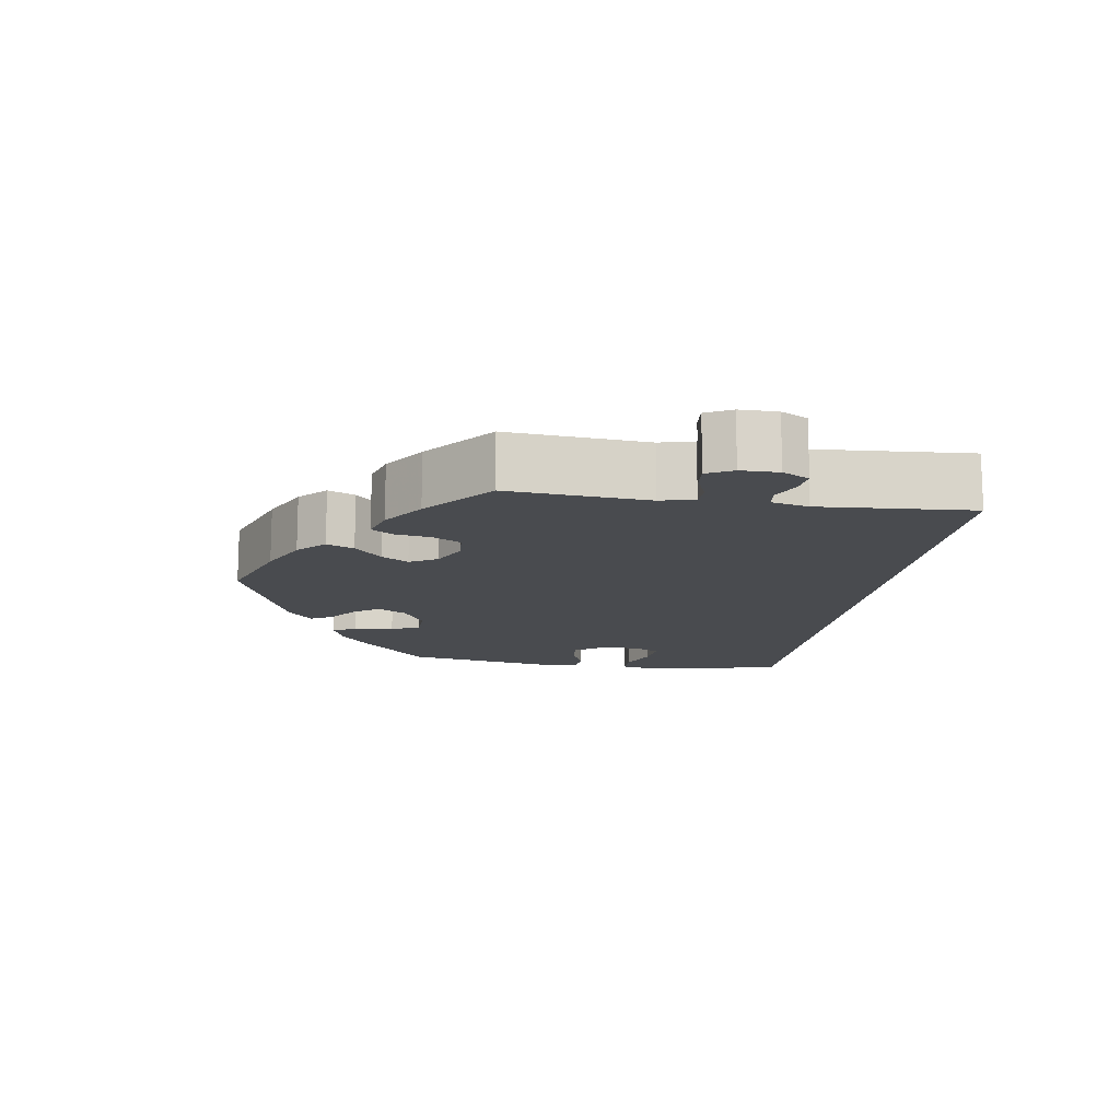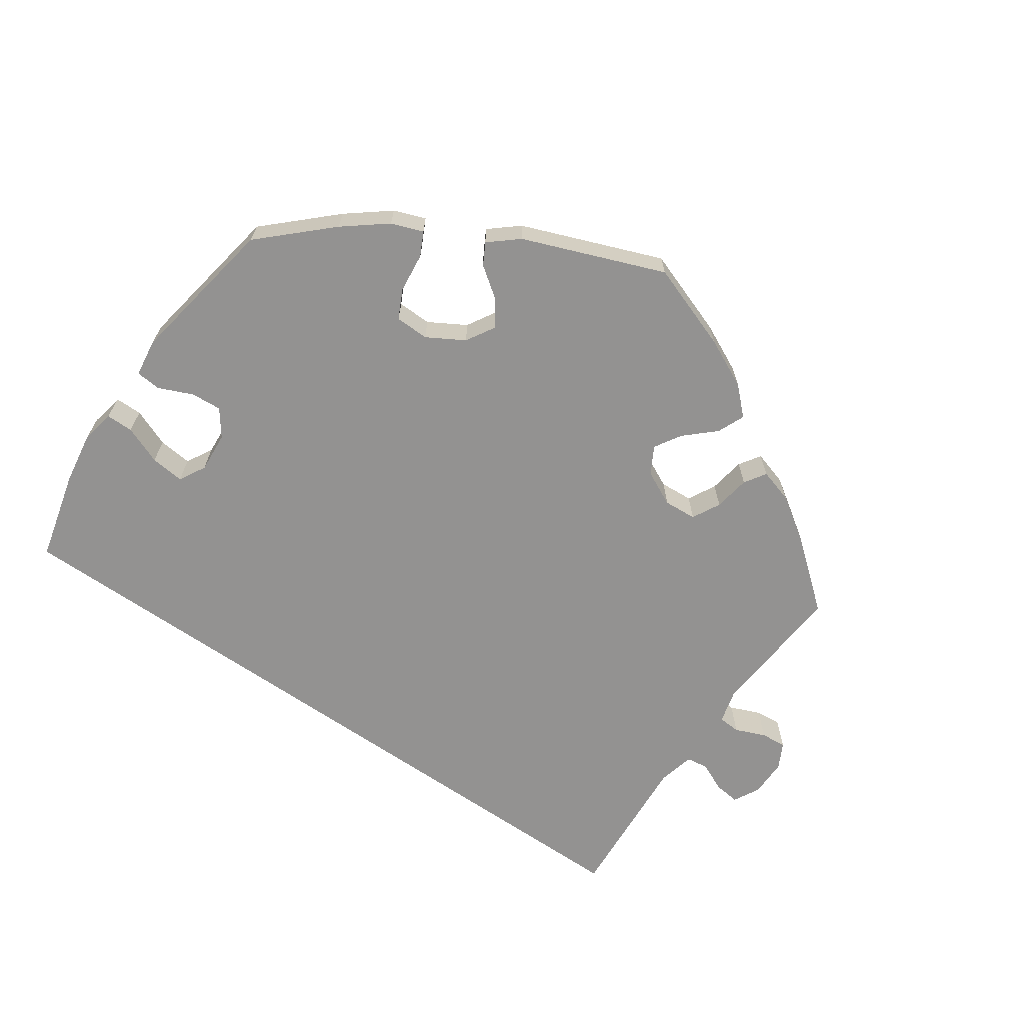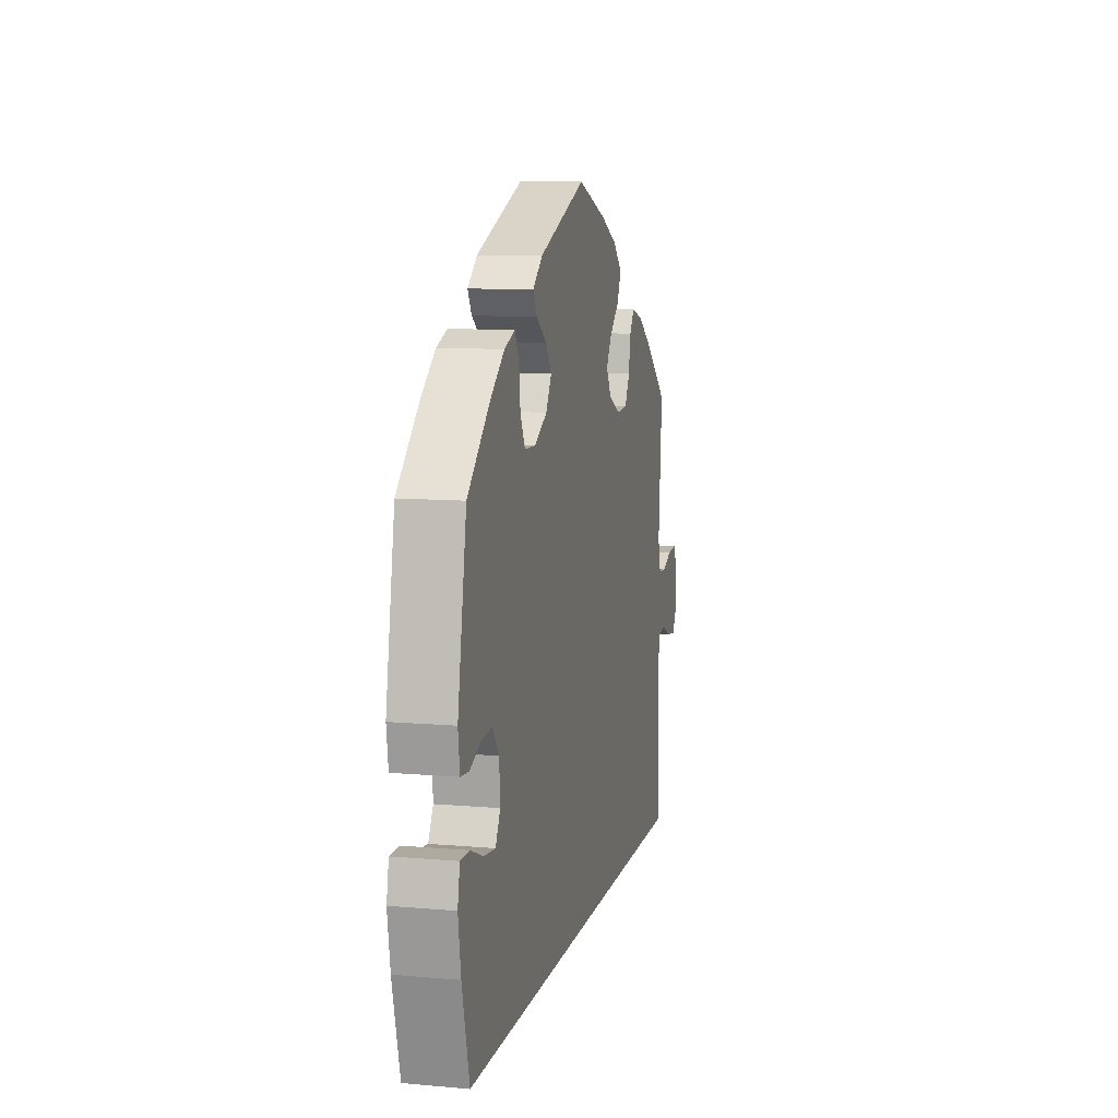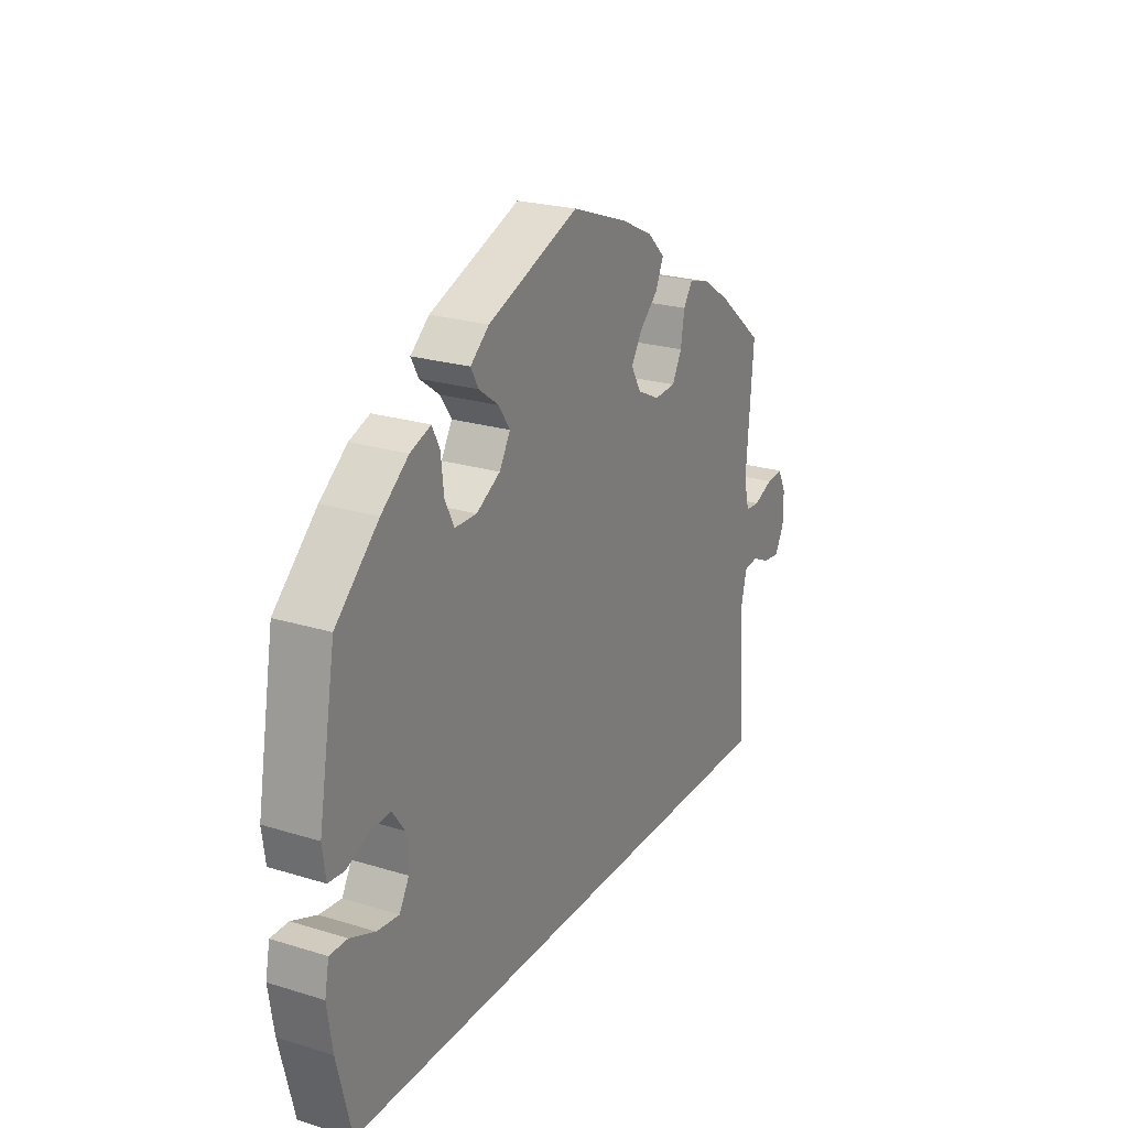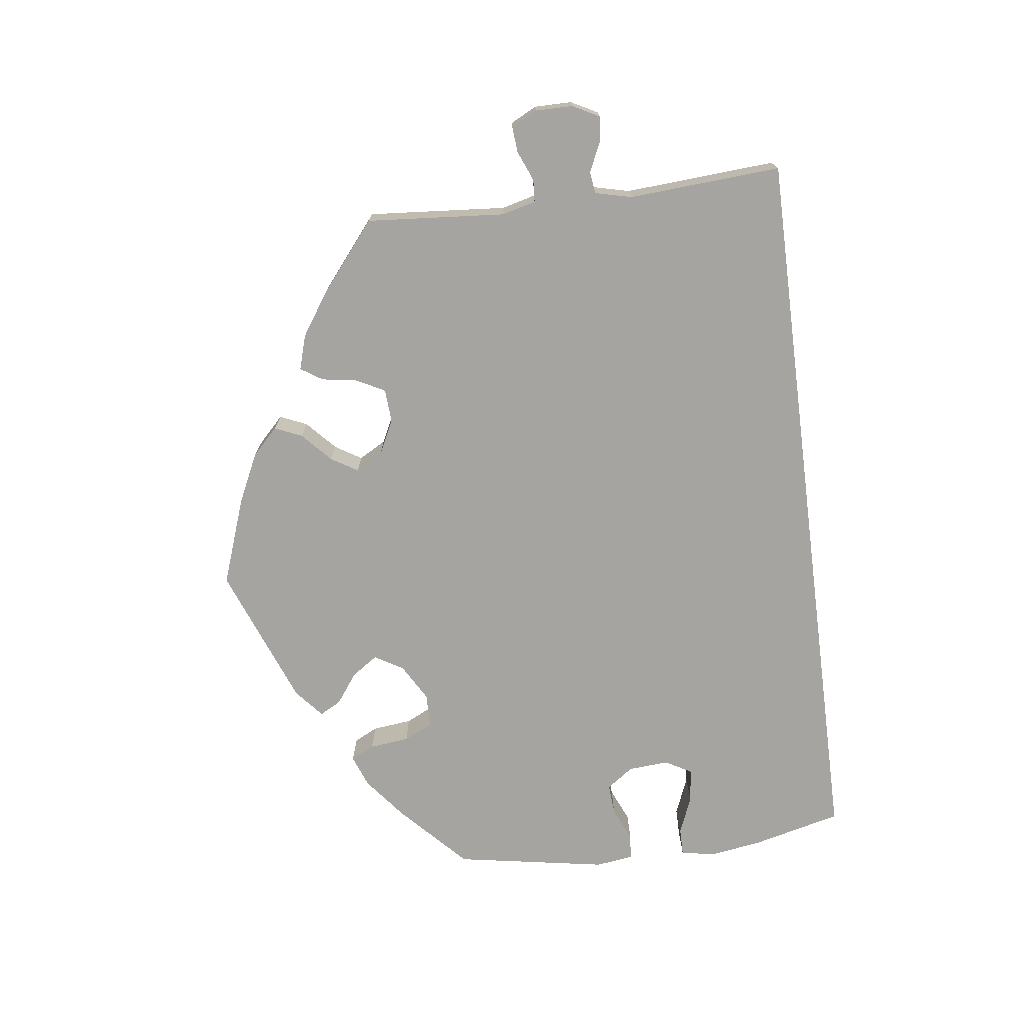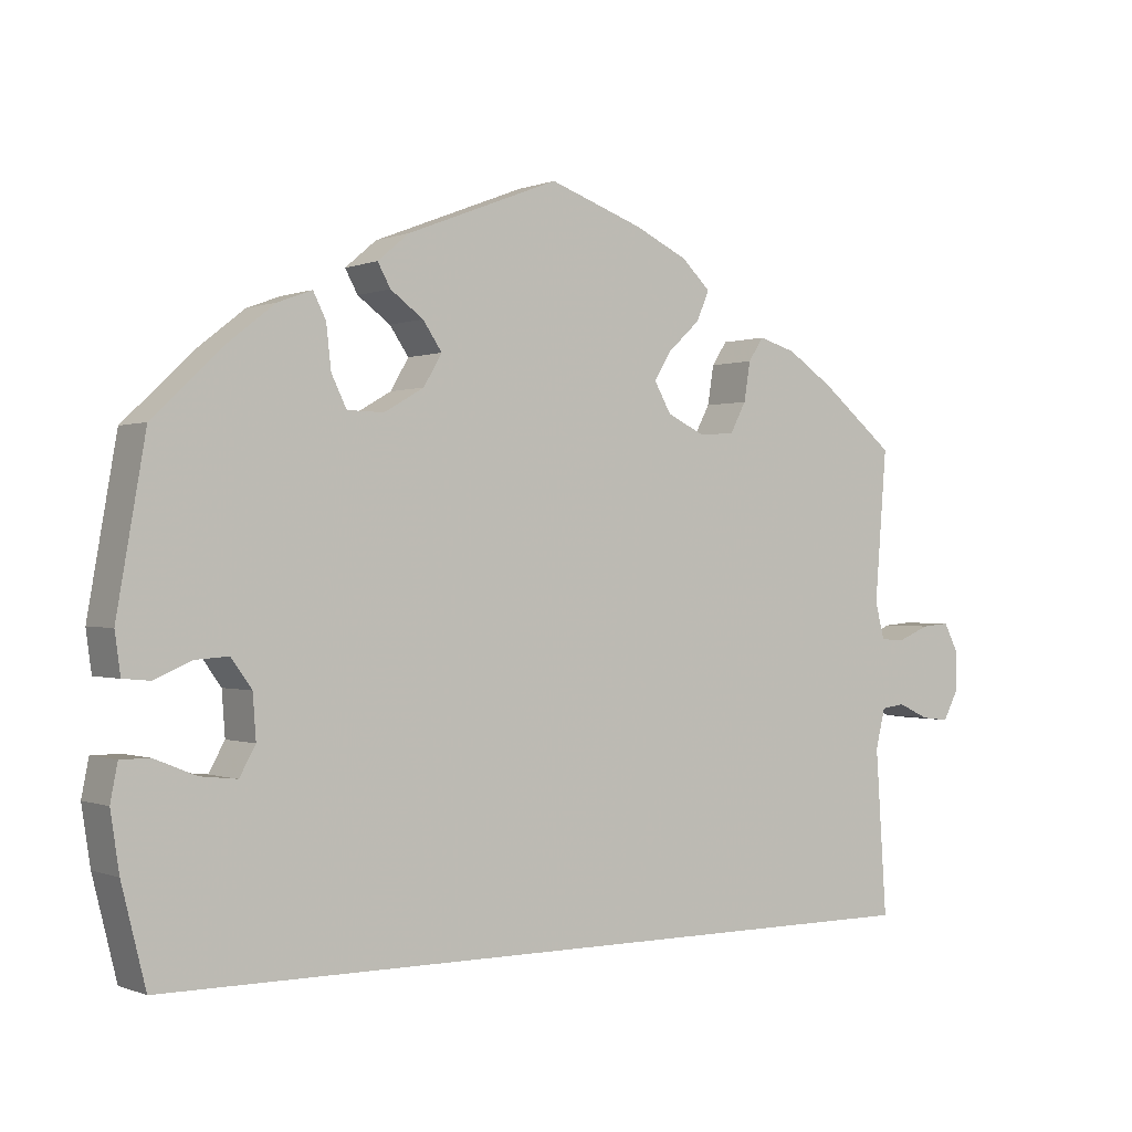
<metadata>
{"format":"obj","ext":"obj","renderer":"f3d","projection":"perspective","resolution":1024,"background":"white","views":[{"elev":-13.7,"azim":81.3,"up":"+Y"},{"elev":-66.4,"azim":-34.7,"up":"+Y"},{"elev":9.5,"azim":-77.1,"up":"+Z"},{"elev":23.4,"azim":-62.6,"up":"+Z"},{"elev":-73.4,"azim":97.3,"up":"+Y"},{"elev":-0.1,"azim":-35.0,"up":"+Z"}]}
</metadata>
<code>
v -0.41 0.07 0.374
v -0.353 0.07 0.419
v -0.31 0.07 0.435
v -0.294 0.07 0.403
v -0.288 0.07 0.349
v -0.269 0.07 0.31
v -0.223 0.07 0.309
v -0.173 0.07 0.338
v -0.15 0.07 0.377
v -0.174 0.07 0.412
v -0.215 0.07 0.442
v -0.231 0.07 0.471
v -0.192 0.07 0.504
v -0.001 0.07 0.578
v 0.117 0.07 0.536
v 0.184 0.07 0.504
v 0.22 0.07 0.469
v 0.204 0.07 0.432
v 0.164 0.07 0.395
v 0.142 0.07 0.359
v 0.163 0.07 0.322
v 0.21 0.07 0.299
v 0.255 0.07 0.302
v 0.275 0.07 0.34
v 0.283 0.07 0.389
v 0.302 0.07 0.418
v 0.349 0.07 0.404
v 0.407 0.07 0.365
v 0.5 0.07 0.289
v 0.485 0.07 0.1
v 0.497 0.07 0.054
v 0.527 0.07 0.052
v 0.568 0.07 0.069
v 0.603 0.07 0.072
v 0.621 0.07 0.037
v 0.621 0.07 -0.014
v 0.602 0.07 -0.05
v 0.567 0.07 -0.046
v 0.528 0.07 -0.028
v 0.498 0.07 -0.032
v 0.486 0.07 -0.082
v 0.5 0.07 -0.289
v -0.5 0.07 -0.289
v -0.53 0.07 -0.168
v -0.541 0.07 -0.096
v -0.532 0.07 -0.05
v -0.495 0.07 -0.05
v -0.443 0.07 -0.071
v -0.397 0.07 -0.076
v -0.377 0.07 -0.04
v -0.381 0.07 0.015
v -0.407 0.07 0.051
v -0.449 0.07 0.048
v -0.495 0.07 0.028
v -0.529 0.07 0.031
v -0.536 0.07 0.082
v -0.5 0.07 0.289
v -0.41 0 0.374
v -0.353 0 0.419
v -0.31 0 0.435
v -0.294 0 0.403
v -0.288 0 0.349
v -0.269 0 0.31
v -0.223 0 0.309
v -0.173 0 0.338
v -0.15 0 0.377
v -0.174 0 0.412
v -0.215 0 0.442
v -0.231 0 0.471
v -0.192 0 0.504
v -0.001 0 0.578
v 0.117 0 0.536
v 0.184 0 0.504
v 0.22 0 0.469
v 0.204 0 0.432
v 0.164 0 0.395
v 0.142 0 0.359
v 0.163 0 0.322
v 0.21 0 0.299
v 0.255 0 0.302
v 0.275 0 0.34
v 0.283 0 0.389
v 0.302 0 0.418
v 0.349 0 0.404
v 0.407 0 0.365
v 0.5 0 0.289
v 0.485 0 0.1
v 0.497 0 0.054
v 0.527 0 0.052
v 0.568 0 0.069
v 0.603 0 0.072
v 0.621 0 0.037
v 0.621 0 -0.014
v 0.602 0 -0.05
v 0.567 0 -0.046
v 0.528 0 -0.028
v 0.498 0 -0.032
v 0.486 0 -0.082
v 0.5 0 -0.289
v -0.5 0 -0.289
v -0.53 0 -0.168
v -0.541 0 -0.096
v -0.532 0 -0.05
v -0.495 0 -0.05
v -0.443 0 -0.071
v -0.397 0 -0.076
v -0.377 0 -0.04
v -0.381 0 0.015
v -0.407 0 0.051
v -0.449 0 0.048
v -0.495 0 0.028
v -0.529 0 0.031
v -0.536 0 0.082
v -0.5 0 0.289
f 53 54 55 56
f 52 53 56 57
f 51 52 57 1
f 45 46 47 48
f 45 48 49
f 44 45 49
f 41 42 43 44
f 40 41 44 49
f 39 40 49 50
f 37 38 39
f 36 37 39
f 32 33 34 35
f 31 32 35 36
f 27 28 29 30
f 27 30 31
f 24 25 26 27
f 23 24 27 31
f 22 23 31
f 21 22 31
f 16 17 18 19
f 16 19 20
f 15 16 20
f 14 15 20
f 13 14 20 21
f 10 11 12 13
f 9 10 13 21
f 2 3 4 5
f 51 1 2 5
f 51 5 6
f 50 51 6 7
f 31 36 39 50
f 31 50 7 8
f 8 9 21 31
f 113 112 111 110
f 114 113 110 109
f 58 114 109 108
f 105 104 103 102
f 106 105 102
f 106 102 101
f 101 100 99 98
f 106 101 98 97
f 107 106 97 96
f 96 95 94
f 96 94 93
f 92 91 90 89
f 93 92 89 88
f 87 86 85 84
f 88 87 84
f 84 83 82 81
f 88 84 81 80
f 88 80 79
f 88 79 78
f 76 75 74 73
f 77 76 73
f 77 73 72
f 77 72 71
f 78 77 71 70
f 70 69 68 67
f 78 70 67 66
f 62 61 60 59
f 62 59 58 108
f 63 62 108
f 64 63 108 107
f 107 96 93 88
f 65 64 107 88
f 88 78 66 65
f 1 58 59 2
f 2 59 60 3
f 3 60 61 4
f 4 61 62 5
f 5 62 63 6
f 6 63 64 7
f 7 64 65 8
f 8 65 66 9
f 9 66 67 10
f 10 67 68 11
f 11 68 69 12
f 12 69 70 13
f 13 70 71 14
f 14 71 72 15
f 15 72 73 16
f 16 73 74 17
f 17 74 75 18
f 18 75 76 19
f 19 76 77 20
f 20 77 78 21
f 21 78 79 22
f 22 79 80 23
f 23 80 81 24
f 24 81 82 25
f 25 82 83 26
f 26 83 84 27
f 27 84 85 28
f 28 85 86 29
f 29 86 87 30
f 30 87 88 31
f 31 88 89 32
f 32 89 90 33
f 33 90 91 34
f 34 91 92 35
f 35 92 93 36
f 36 93 94 37
f 37 94 95 38
f 38 95 96 39
f 39 96 97 40
f 40 97 98 41
f 41 98 99 42
f 42 99 100 43
f 43 100 101 44
f 44 101 102 45
f 45 102 103 46
f 46 103 104 47
f 47 104 105 48
f 48 105 106 49
f 49 106 107 50
f 50 107 108 51
f 51 108 109 52
f 52 109 110 53
f 53 110 111 54
f 54 111 112 55
f 55 112 113 56
f 56 113 114 57
f 57 114 58 1

</code>
